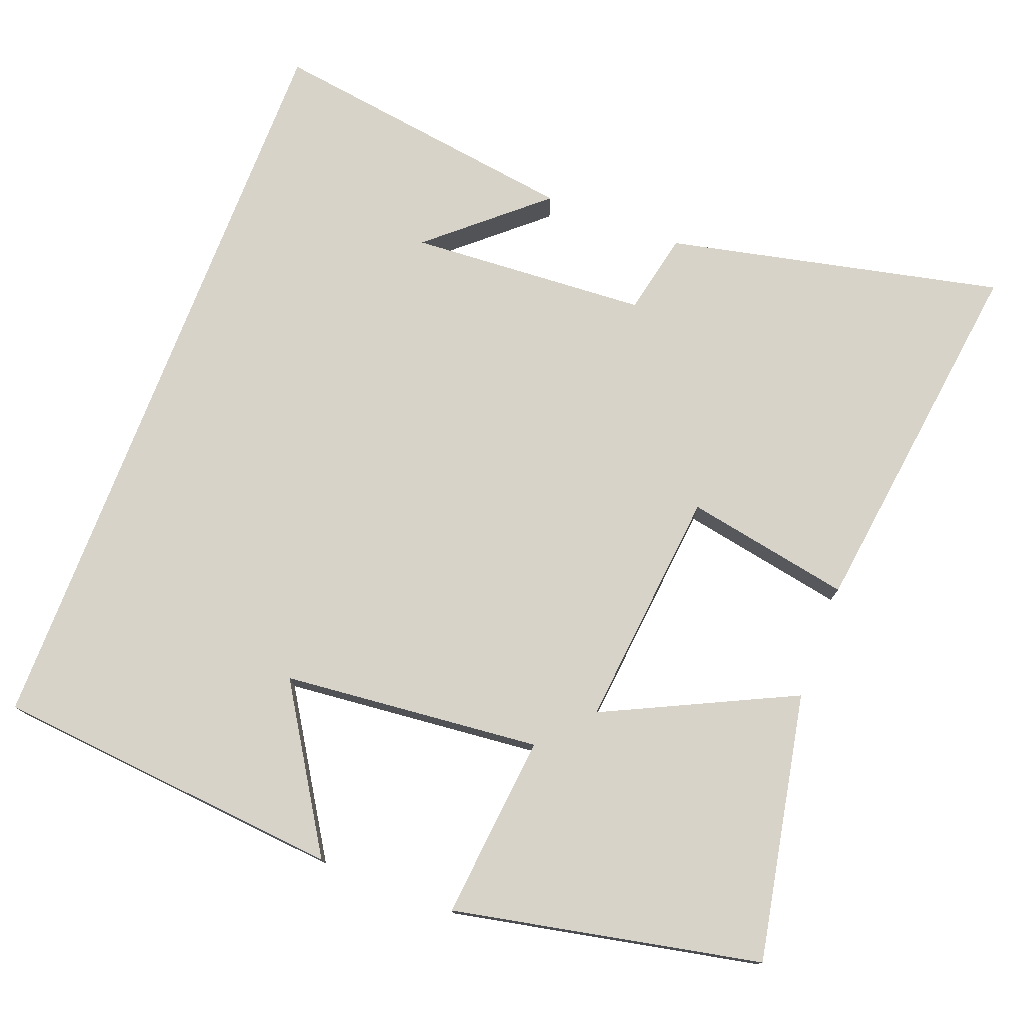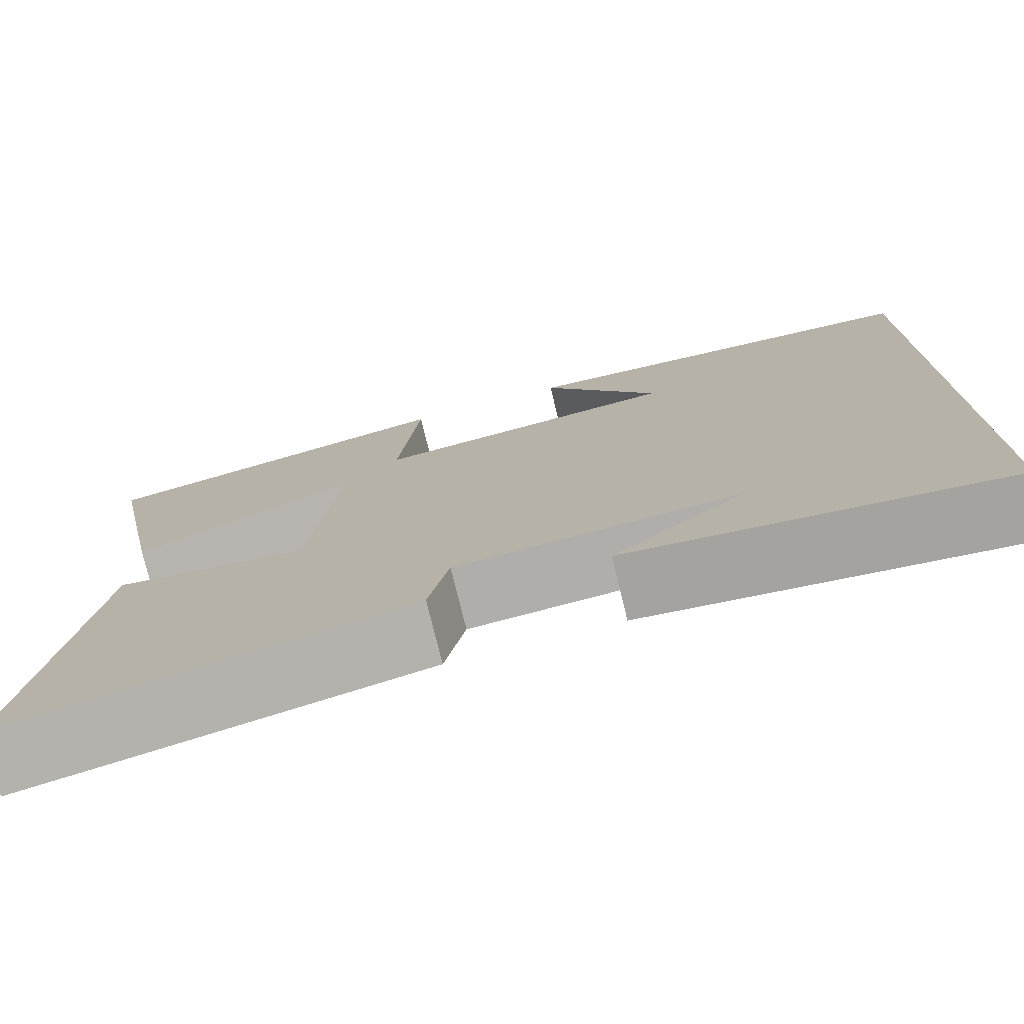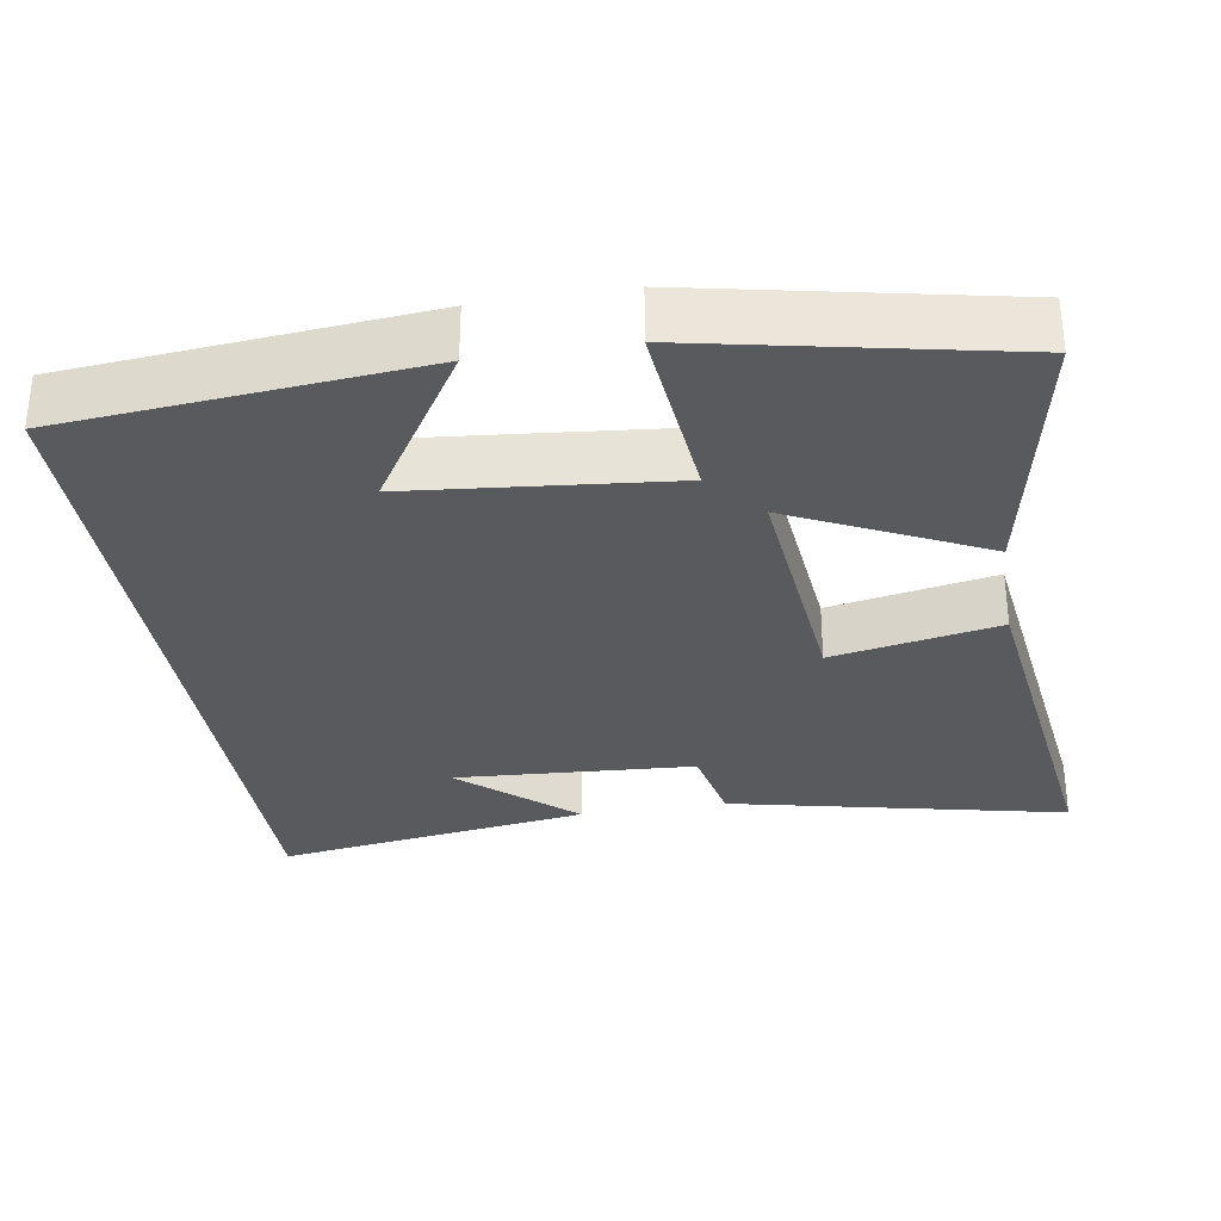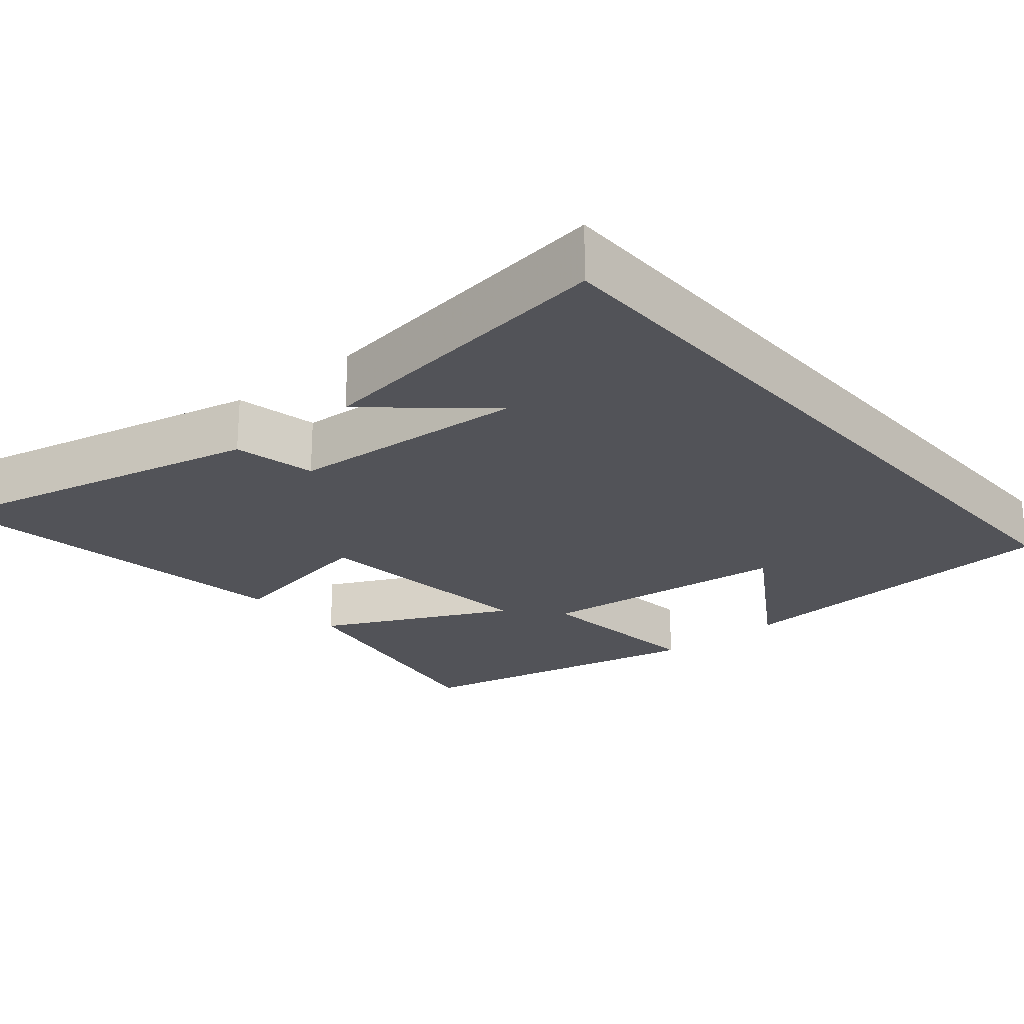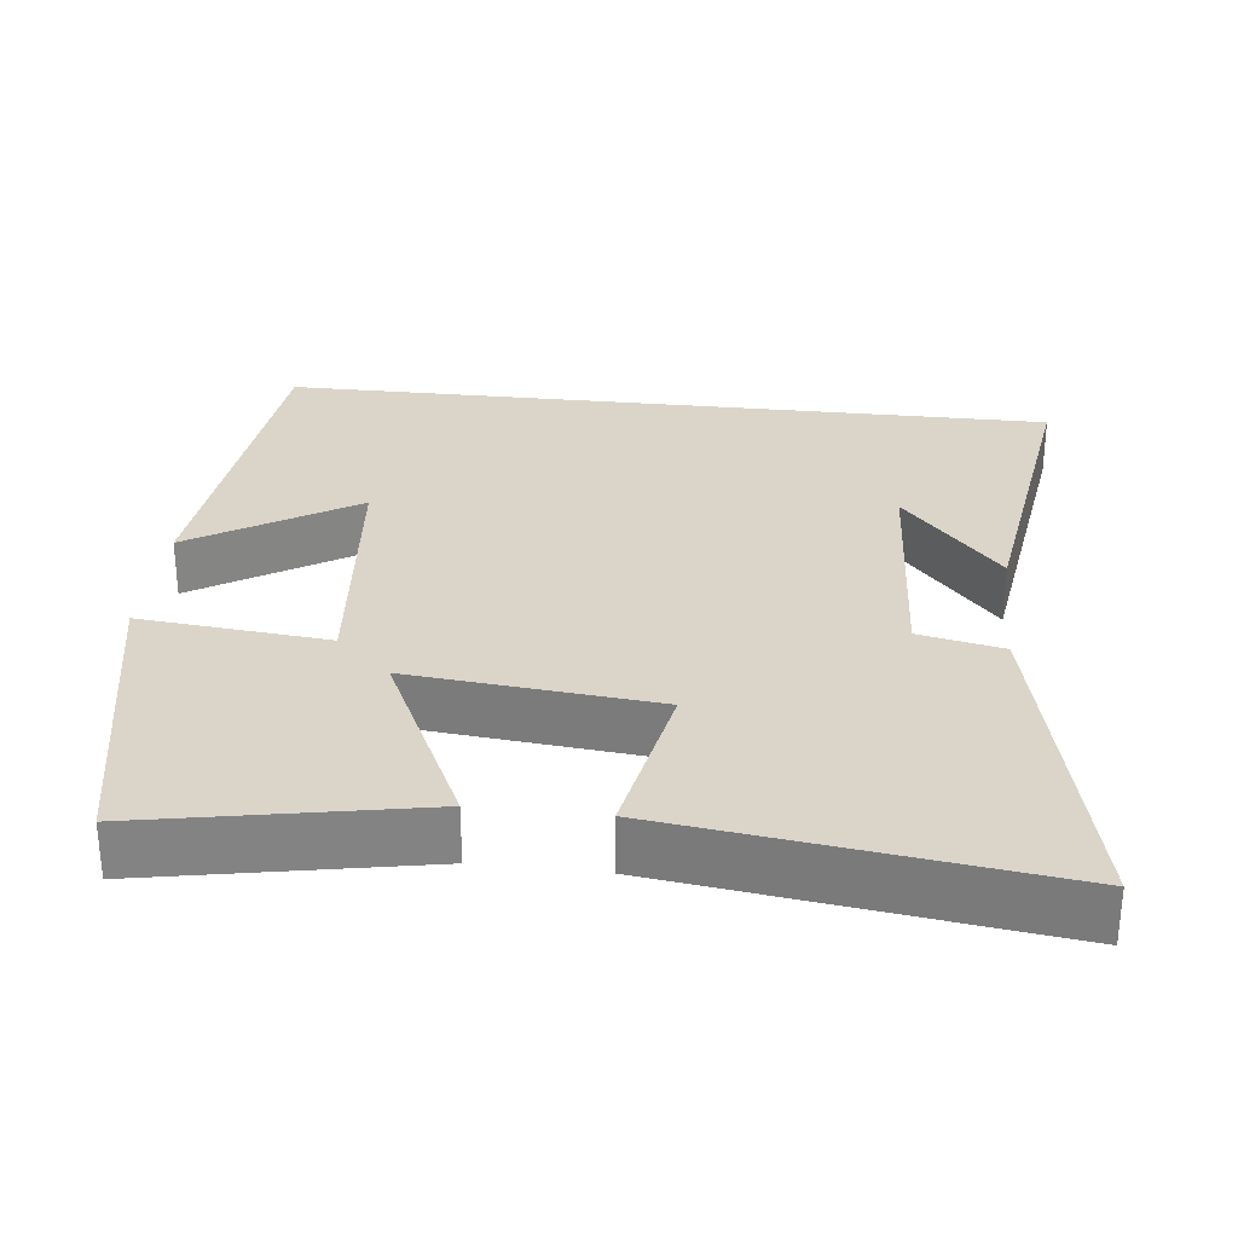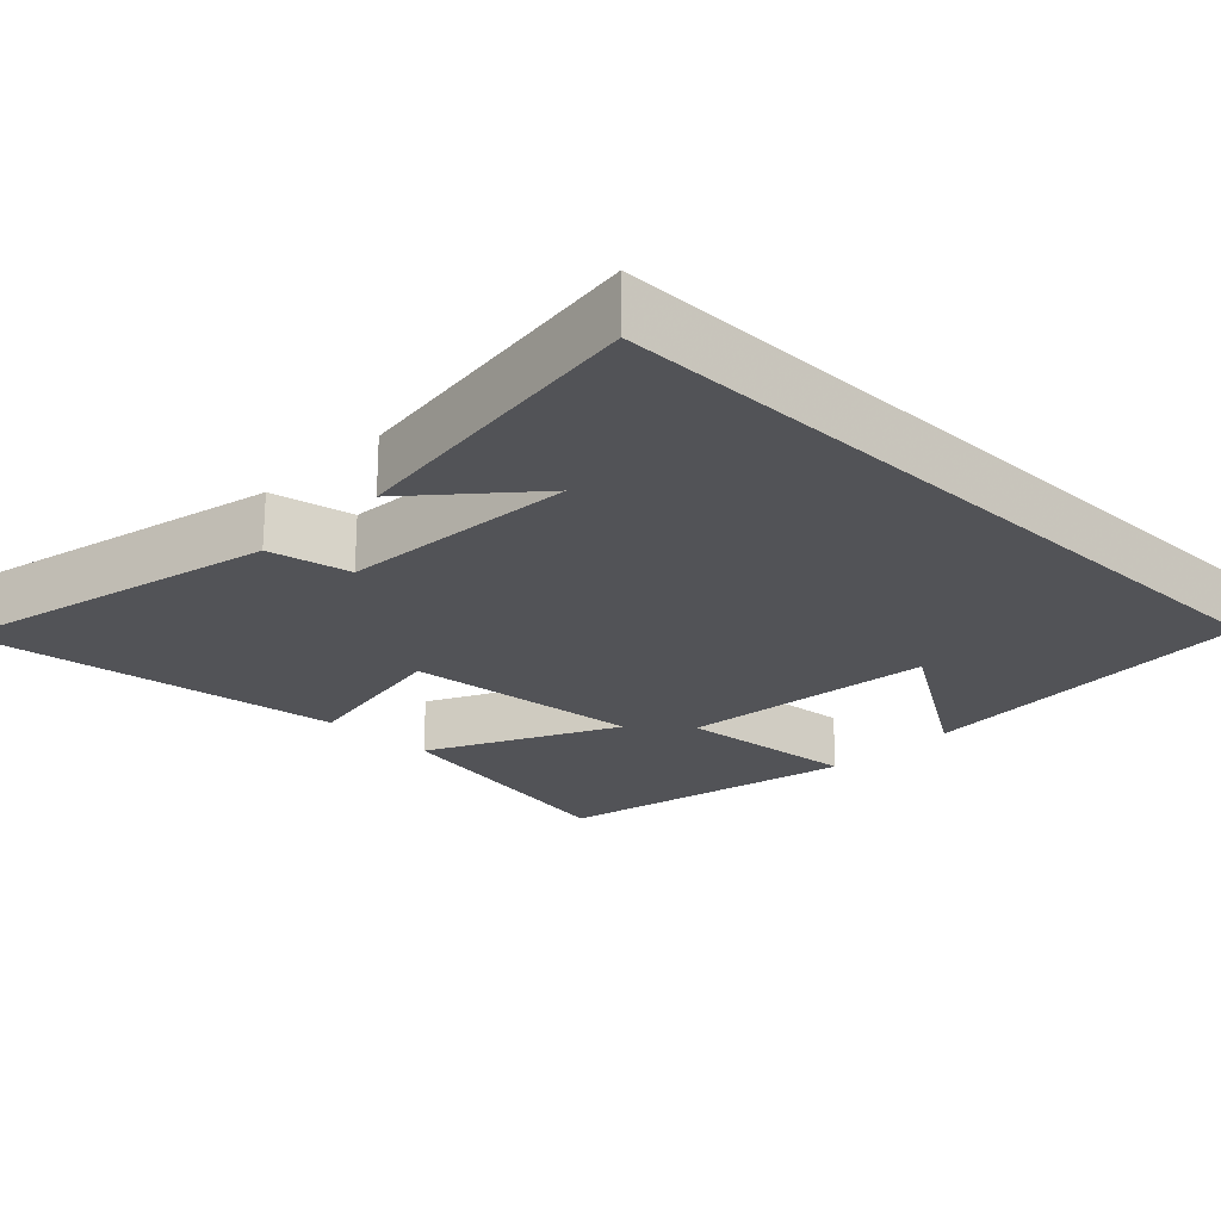
<metadata>
{"format":"obj","ext":"obj","renderer":"f3d","projection":"perspective","resolution":1024,"background":"white","views":[{"elev":76.2,"azim":20.9,"up":"+Y"},{"elev":-76.7,"azim":-166.2,"up":"+Z"},{"elev":-31.7,"azim":9.2,"up":"+Y"},{"elev":-22.7,"azim":-139.9,"up":"+Y"},{"elev":29.2,"azim":96.5,"up":"+Y"},{"elev":-22.3,"azim":-134.5,"up":"+Y"}]}
</metadata>
<code>
v -0.5 0.07 -0.561
v -0.5 0.07 0.458
v -0.03 0.07 0.5
v -0.164 0.07 0.287
v 0.182 0.07 0.253
v 0.158 0.07 0.5
v 0.569 0.07 0.416
v 0.5 0.07 0.059
v 0.246 0.07 0.181
v 0.278 0.07 -0.141
v 0.5 0.07 -0.099
v 0.566 0.07 -0.599
v 0.116 0.07 -0.5
v 0.093 0.07 -0.39
v -0.227 0.07 -0.37
v -0.078 0.07 -0.5
v -0.5 0 -0.561
v -0.5 0 0.458
v -0.03 0 0.5
v -0.164 0 0.287
v 0.182 0 0.253
v 0.158 0 0.5
v 0.569 0 0.416
v 0.5 0 0.059
v 0.246 0 0.181
v 0.278 0 -0.141
v 0.5 0 -0.099
v 0.566 0 -0.599
v 0.116 0 -0.5
v 0.093 0 -0.39
v -0.227 0 -0.37
v -0.078 0 -0.5
f 15 16 1
f 12 13 14
f 11 12 14
f 10 11 14
f 9 10 14 15
f 7 8 9
f 6 7 9
f 5 6 9
f 9 15 1
f 5 9 1
f 4 5 1
f 2 3 4
f 1 2 4
f 17 32 31
f 30 29 28
f 30 28 27
f 30 27 26
f 31 30 26 25
f 25 24 23
f 25 23 22
f 25 22 21
f 17 31 25
f 17 25 21
f 17 21 20
f 20 19 18
f 20 18 17
f 1 17 18 2
f 2 18 19 3
f 3 19 20 4
f 4 20 21 5
f 5 21 22 6
f 6 22 23 7
f 7 23 24 8
f 8 24 25 9
f 9 25 26 10
f 10 26 27 11
f 11 27 28 12
f 12 28 29 13
f 13 29 30 14
f 14 30 31 15
f 15 31 32 16
f 16 32 17 1

</code>
